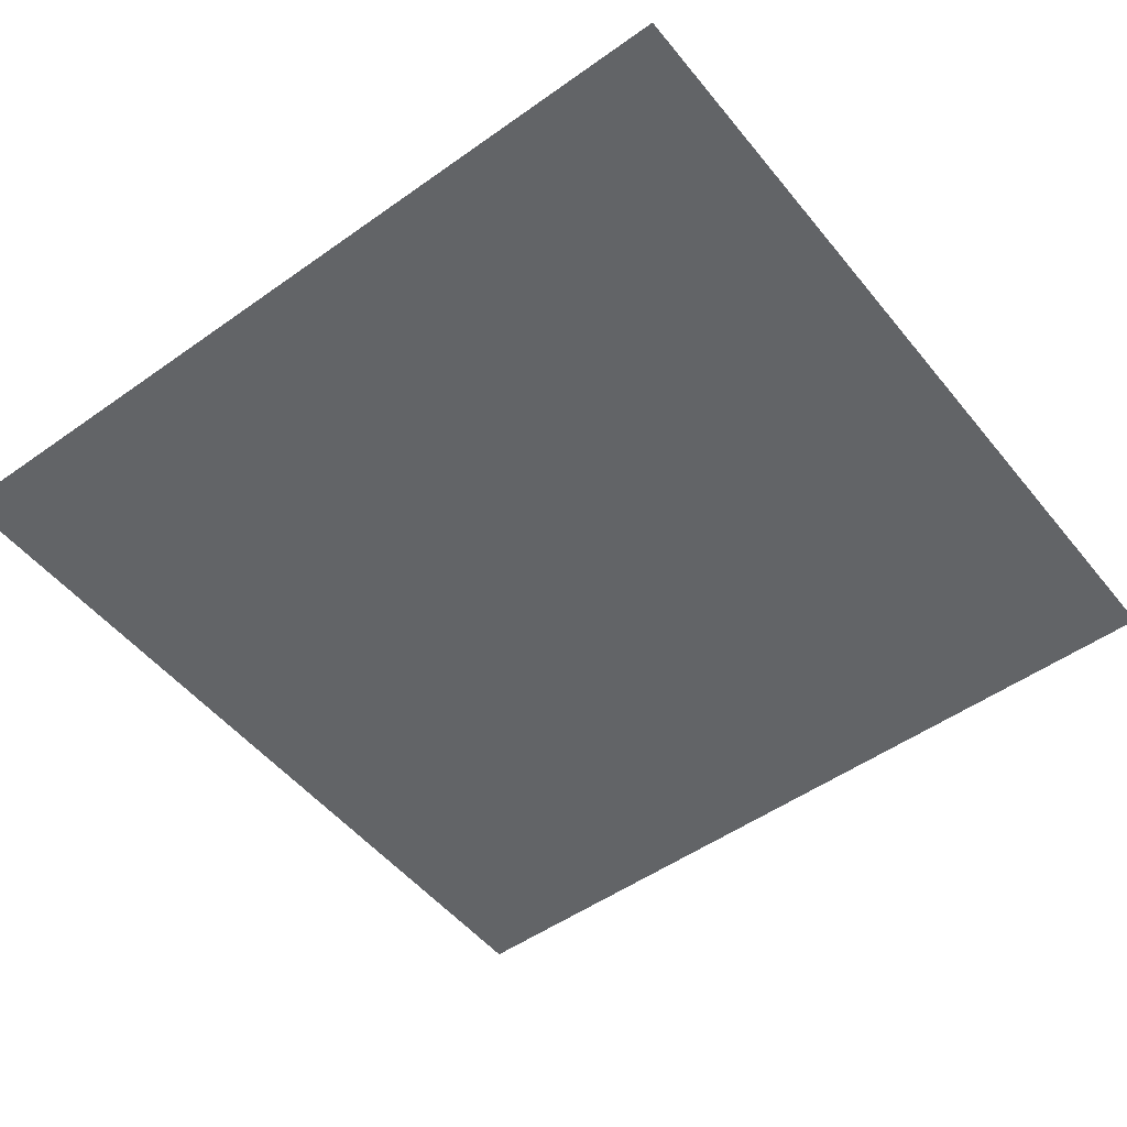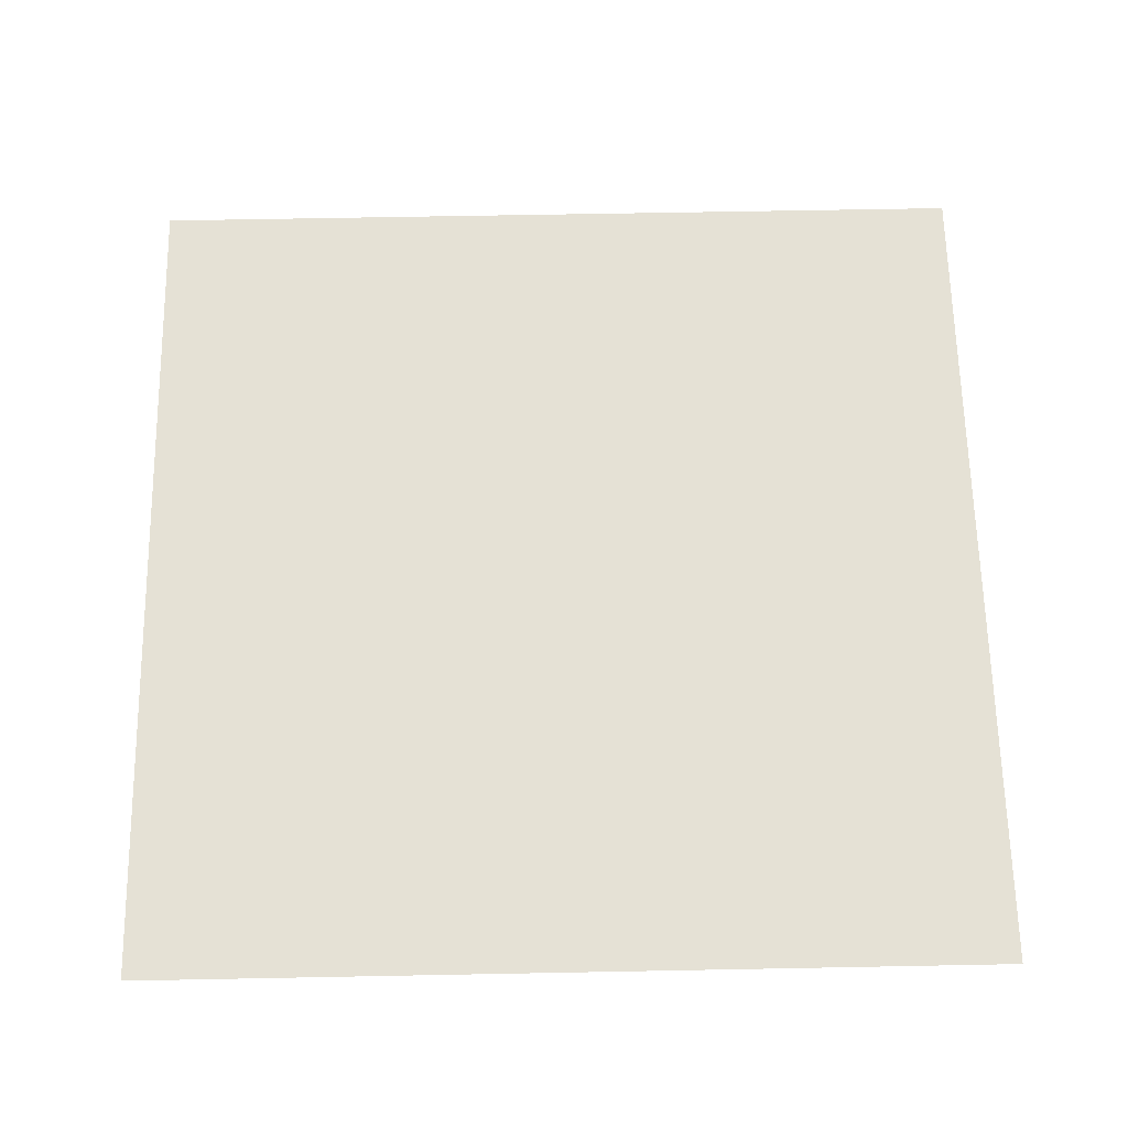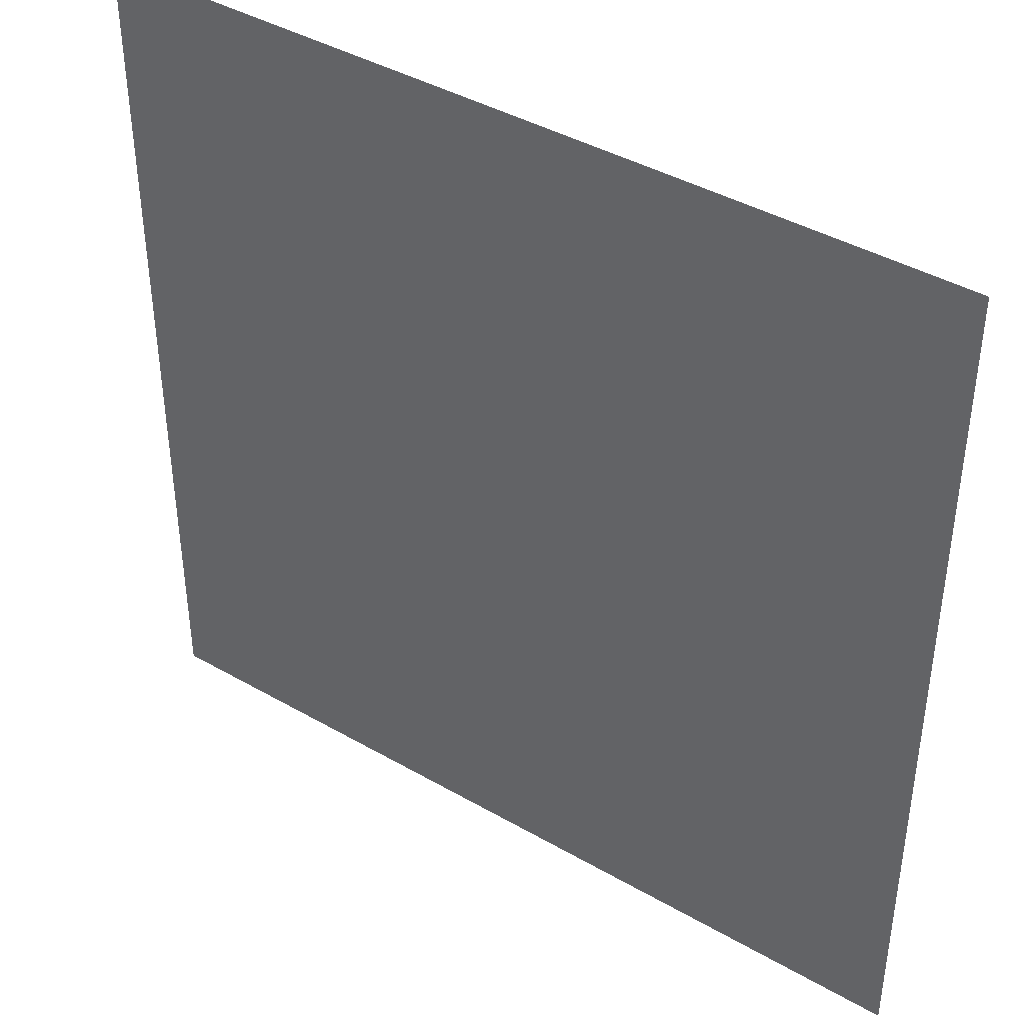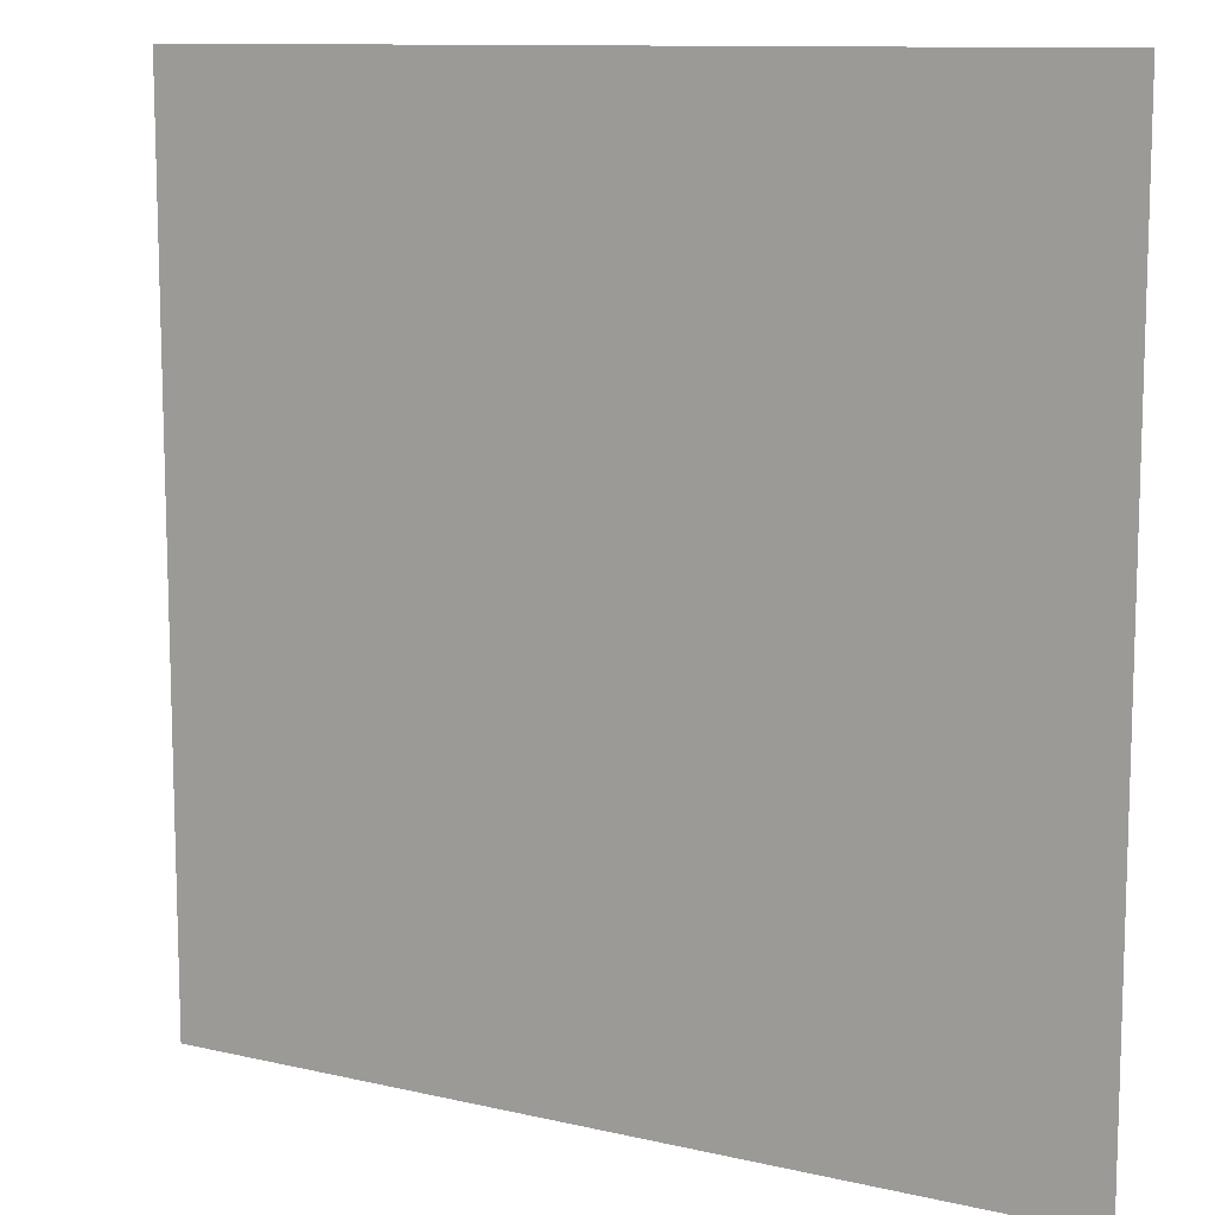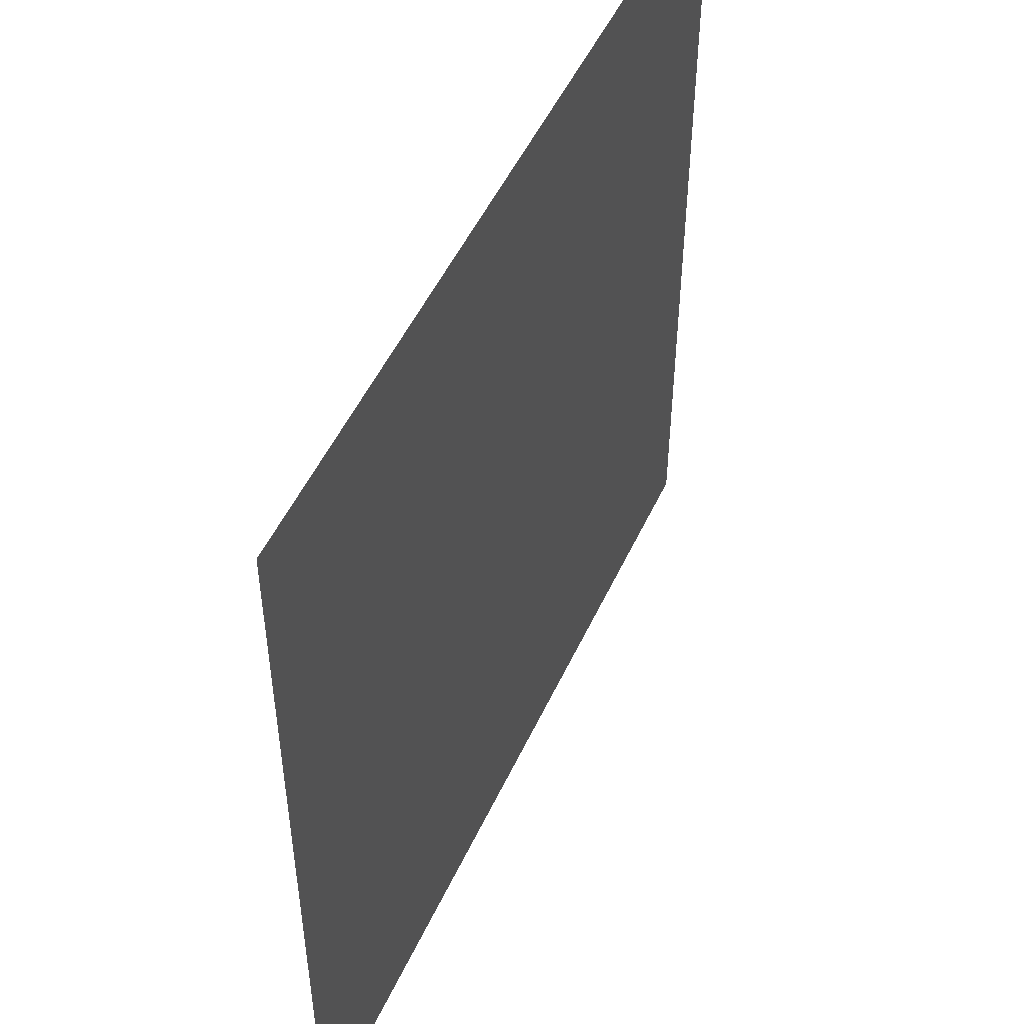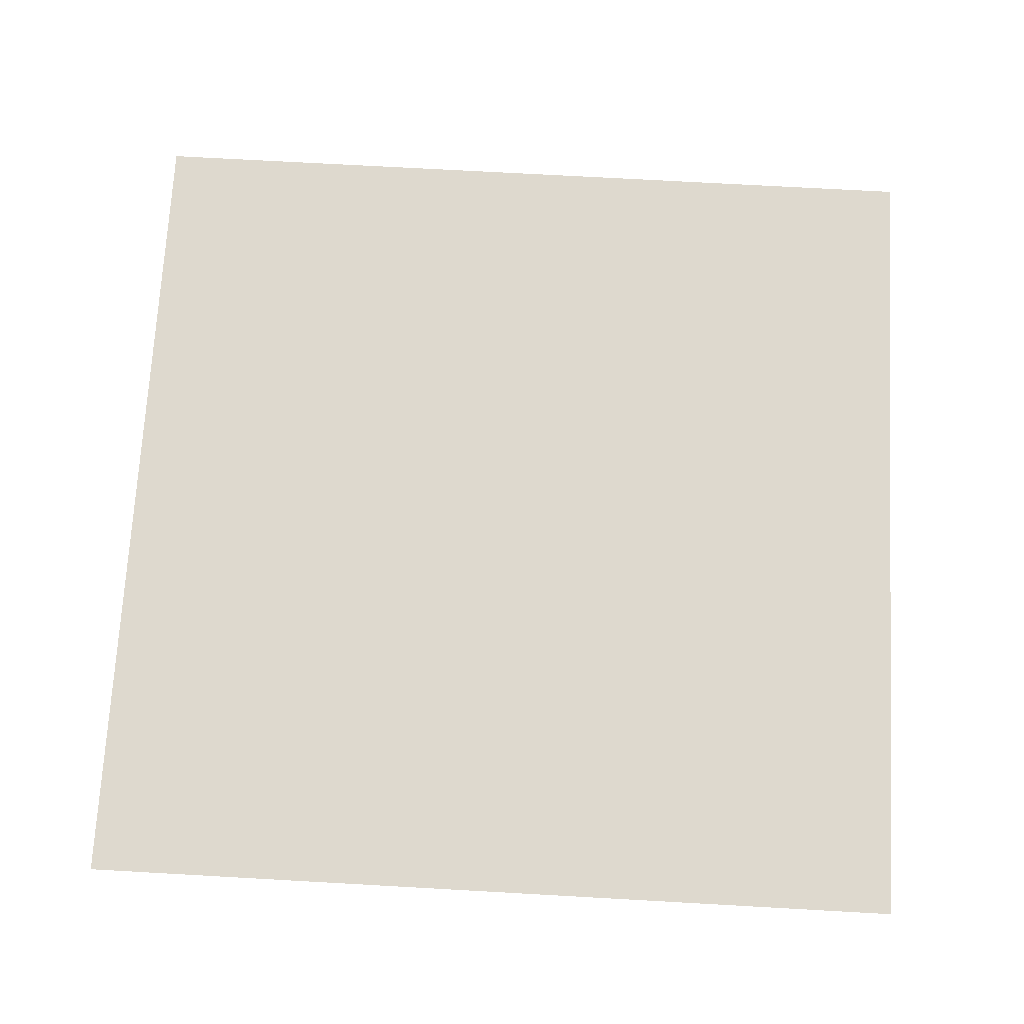
<metadata>
{"format":"obj","ext":"obj","renderer":"f3d","projection":"perspective","resolution":1024,"background":"white","views":[{"elev":-51.1,"azim":-52.3,"up":"+Y"},{"elev":64.9,"azim":-91.1,"up":"+Y"},{"elev":41.5,"azim":-145.1,"up":"+Z"},{"elev":11.0,"azim":29.8,"up":"+Z"},{"elev":50.9,"azim":-65.6,"up":"+Z"},{"elev":71.5,"azim":-176.8,"up":"+Y"}]}
</metadata>
<code>
o Plane
v -26.16 0 26.16
v 26.16 0 26.16
v -26.16 0 -26.16
v 26.16 0 -26.16
f 1 2 4 3

</code>
